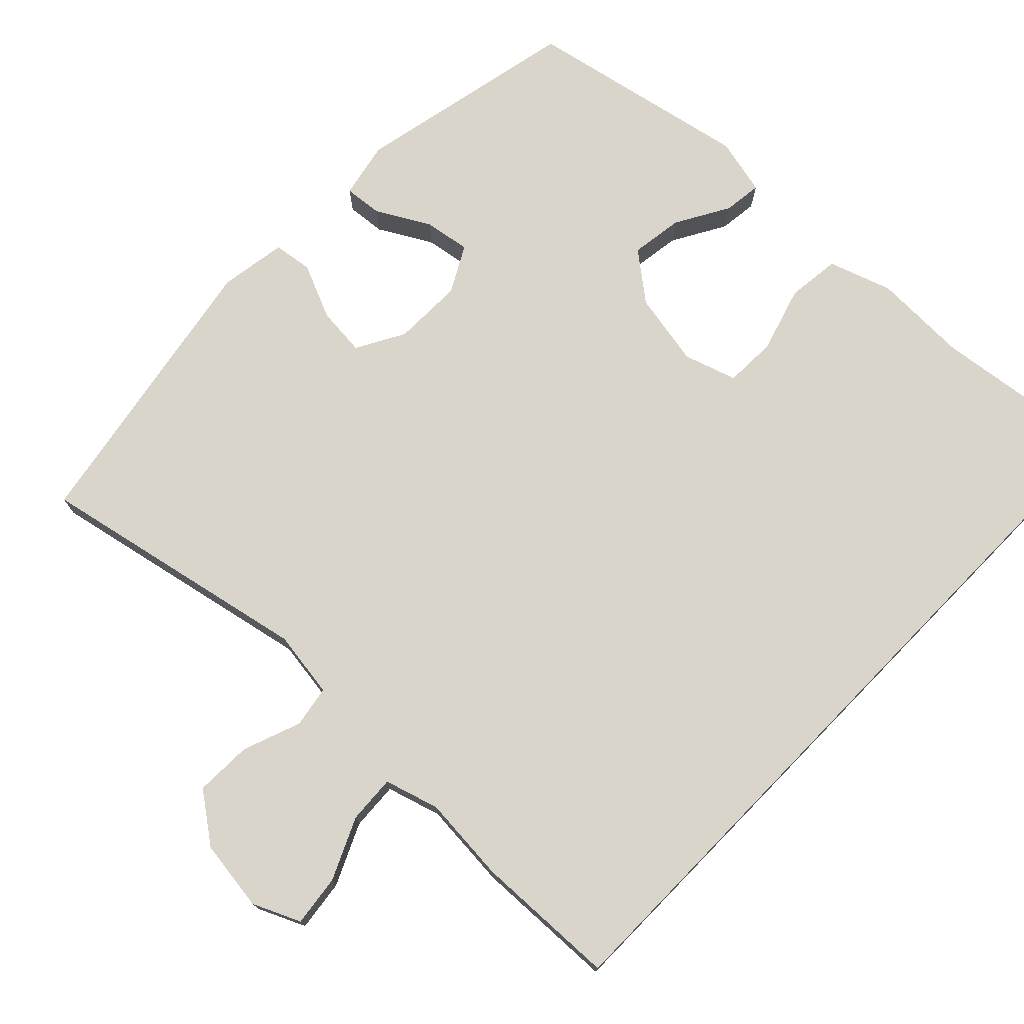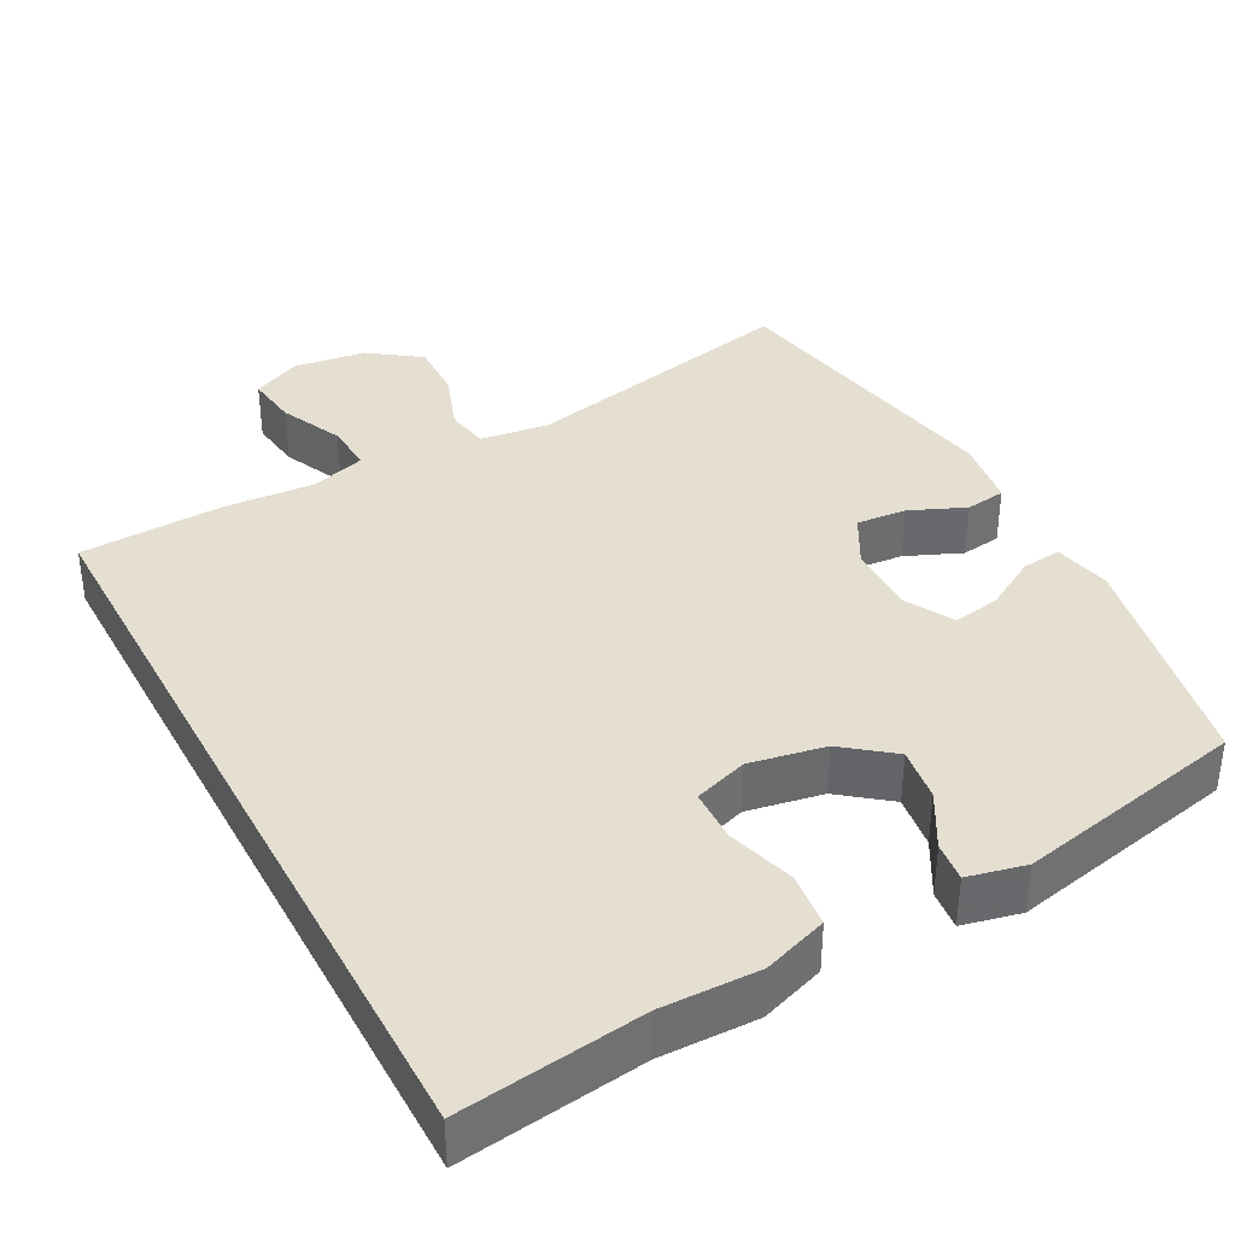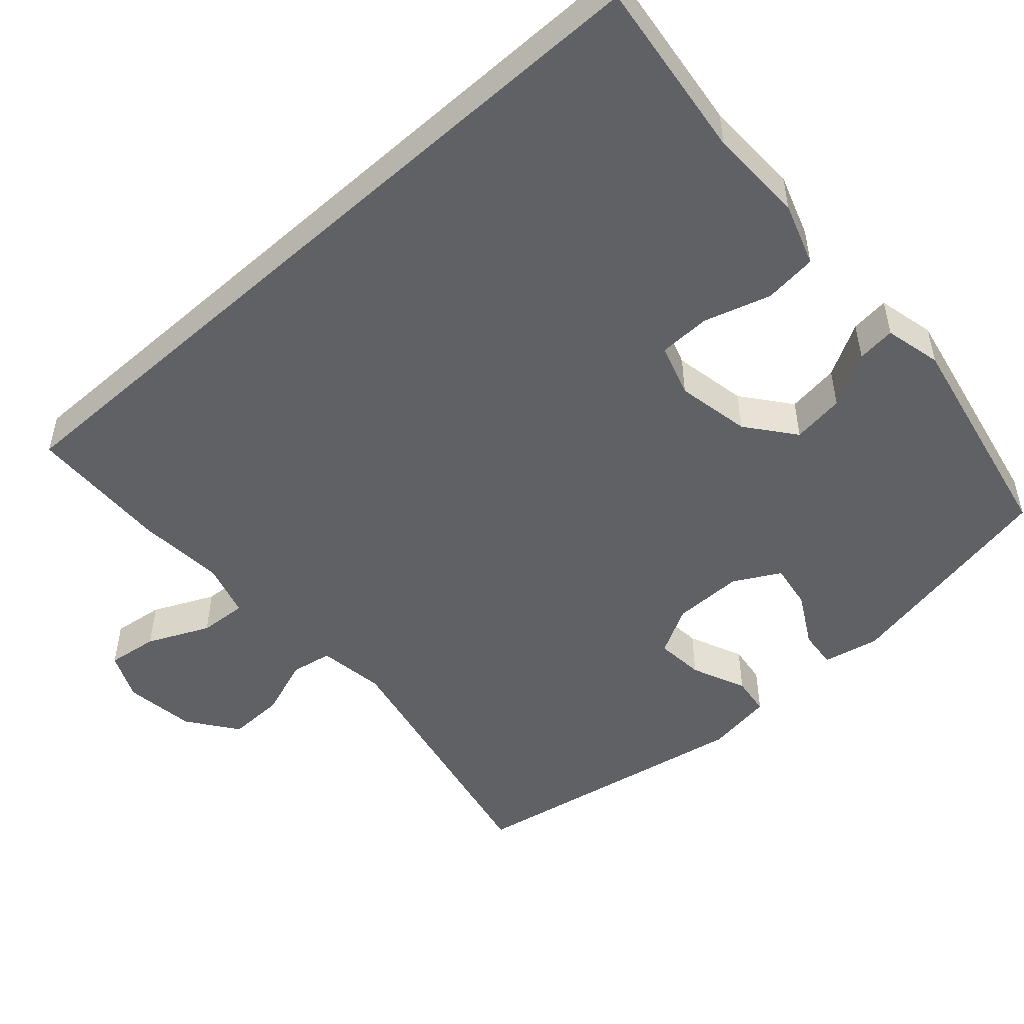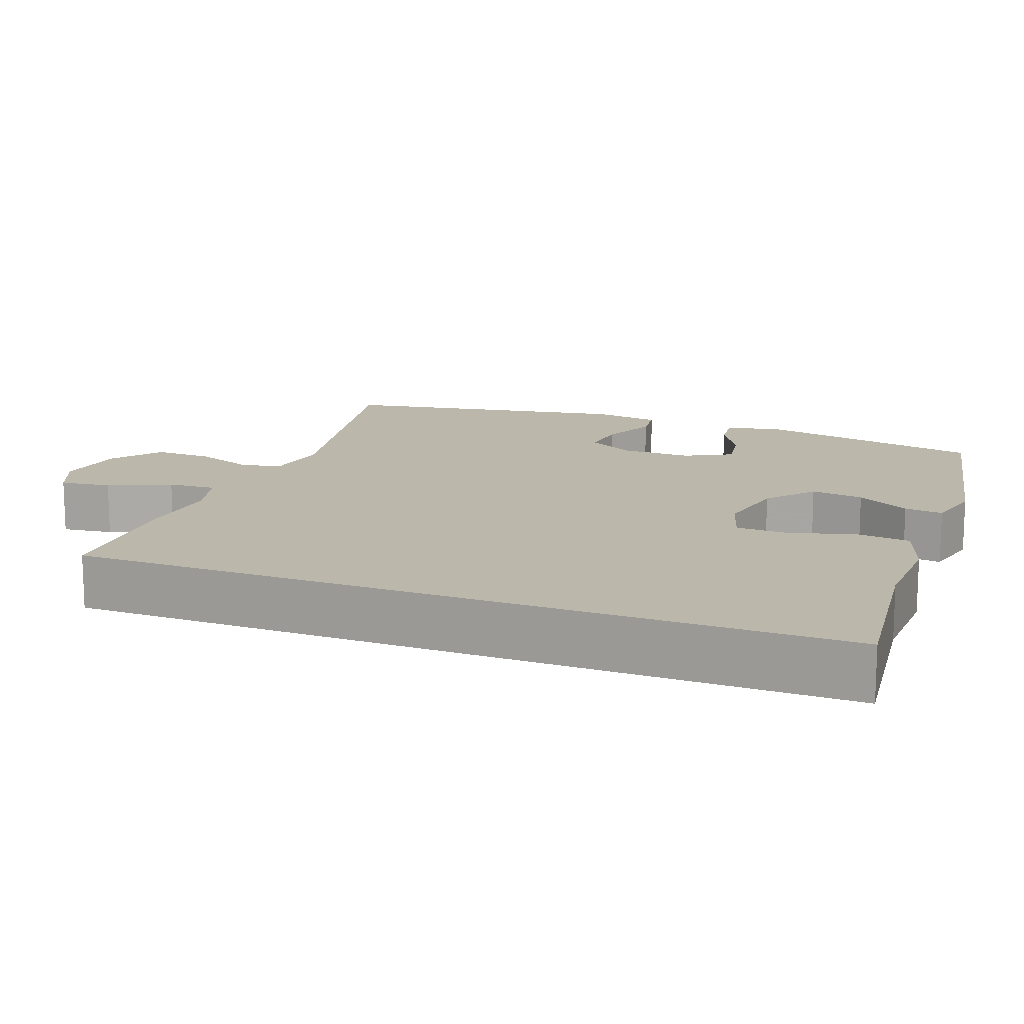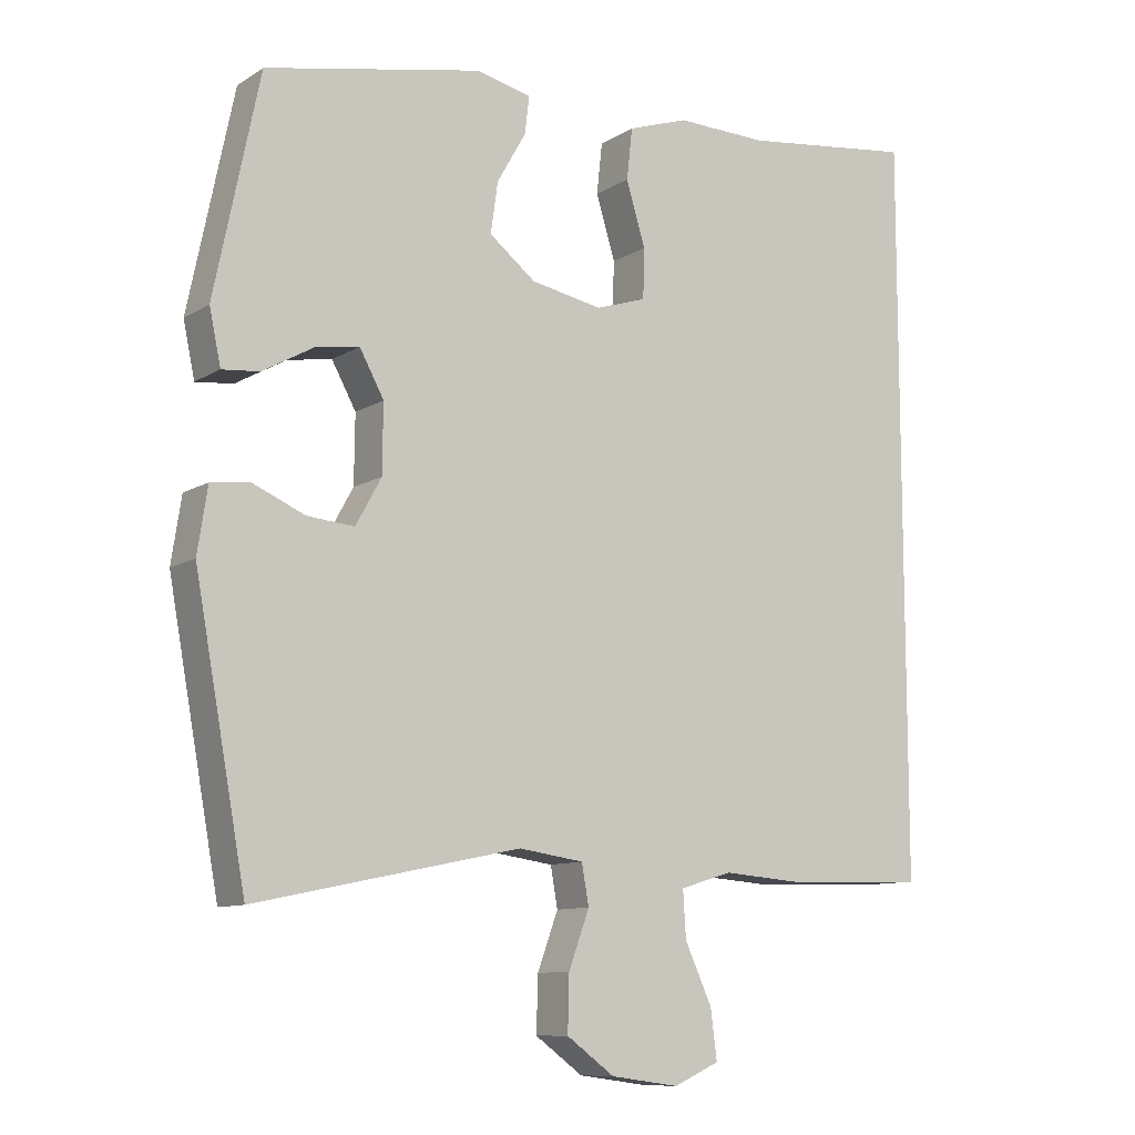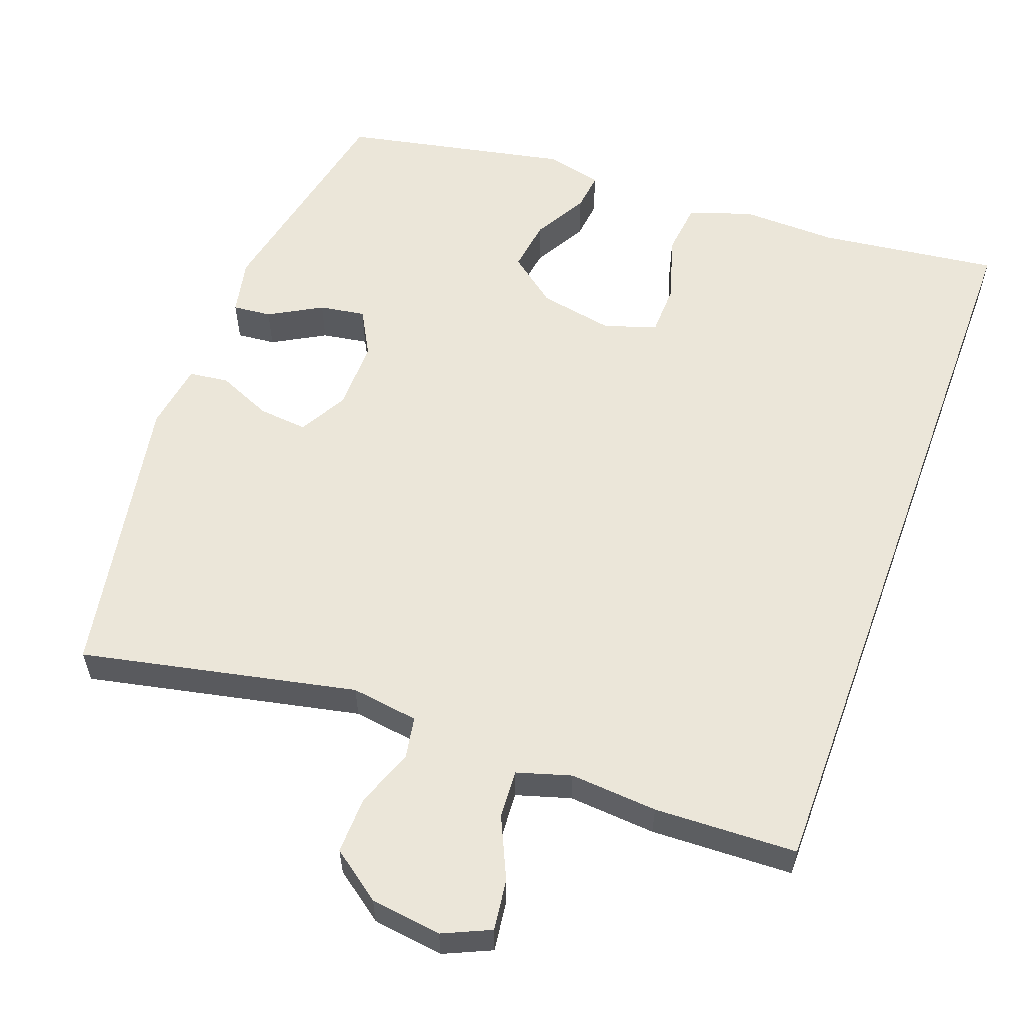
<metadata>
{"format":"obj","ext":"obj","renderer":"f3d","projection":"perspective","resolution":1024,"background":"white","views":[{"elev":74.7,"azim":-135.7,"up":"+Y"},{"elev":37.5,"azim":-28.3,"up":"+Y"},{"elev":-50.0,"azim":-48.1,"up":"+Y"},{"elev":14.4,"azim":-68.7,"up":"+Y"},{"elev":-10.2,"azim":146.2,"up":"+Z"},{"elev":57.6,"azim":-159.8,"up":"+Y"}]}
</metadata>
<code>
v -0.5 0.07 0.59
v -0.257 0.07 0.559
v -0.128 0.07 0.562
v -0.043 0.07 0.533
v -0.035 0.07 0.461
v -0.062 0.07 0.372
v -0.06 0.07 0.302
v 0.011 0.07 0.279
v 0.111 0.07 0.298
v 0.176 0.07 0.349
v 0.166 0.07 0.42
v 0.125 0.07 0.492
v 0.119 0.07 0.544
v 0.196 0.07 0.562
v 0.5 0.07 0.5
v 0.563 0.07 0.195
v 0.547 0.07 0.119
v 0.495 0.07 0.124
v 0.424 0.07 0.164
v 0.362 0.07 0.174
v 0.328 0.07 0.112
v 0.329 0.07 0.017
v 0.365 0.07 -0.048
v 0.431 0.07 -0.042
v 0.505 0.07 -0.01
v 0.558 0.07 -0.017
v 0.572 0.07 -0.108
v 0.5 0.07 -0.5
v 0.129 0.07 -0.422
v 0.038 0.07 -0.435
v 0.028 0.07 -0.491
v 0.057 0.07 -0.57
v 0.059 0.07 -0.647
v -0.008 0.07 -0.696
v -0.104 0.07 -0.709
v -0.168 0.07 -0.68
v -0.159 0.07 -0.611
v -0.121 0.07 -0.528
v -0.117 0.07 -0.463
v -0.19 0.07 -0.441
v -0.308 0.07 -0.45
v -0.5 0.07 -0.443
v -0.5 0 0.59
v -0.257 0 0.559
v -0.128 0 0.562
v -0.043 0 0.533
v -0.035 0 0.461
v -0.062 0 0.372
v -0.06 0 0.302
v 0.011 0 0.279
v 0.111 0 0.298
v 0.176 0 0.349
v 0.166 0 0.42
v 0.125 0 0.492
v 0.119 0 0.544
v 0.196 0 0.562
v 0.5 0 0.5
v 0.563 0 0.195
v 0.547 0 0.119
v 0.495 0 0.124
v 0.424 0 0.164
v 0.362 0 0.174
v 0.328 0 0.112
v 0.329 0 0.017
v 0.365 0 -0.048
v 0.431 0 -0.042
v 0.505 0 -0.01
v 0.558 0 -0.017
v 0.572 0 -0.108
v 0.5 0 -0.5
v 0.129 0 -0.422
v 0.038 0 -0.435
v 0.028 0 -0.491
v 0.057 0 -0.57
v 0.059 0 -0.647
v -0.008 0 -0.696
v -0.104 0 -0.709
v -0.168 0 -0.68
v -0.159 0 -0.611
v -0.121 0 -0.528
v -0.117 0 -0.463
v -0.19 0 -0.441
v -0.308 0 -0.45
v -0.5 0 -0.443
f 40 41 42 1
f 39 40 1 2
f 35 36 37 38
f 35 38 39
f 34 35 39
f 31 32 33 34
f 31 34 39 2
f 26 27 28 29
f 24 25 26 29
f 23 24 29 30
f 22 23 30
f 21 22 30
f 16 17 18 19
f 16 19 20
f 15 16 20
f 14 15 20 21
f 11 12 13 14
f 10 11 14 21
f 3 4 5 6
f 3 6 7
f 30 31 2 3
f 9 10 21 30
f 8 9 30
f 7 8 30
f 3 7 30
f 43 84 83 82
f 44 43 82 81
f 80 79 78 77
f 81 80 77
f 81 77 76
f 76 75 74 73
f 44 81 76 73
f 71 70 69 68
f 71 68 67 66
f 72 71 66 65
f 72 65 64
f 72 64 63
f 61 60 59 58
f 62 61 58
f 62 58 57
f 63 62 57 56
f 56 55 54 53
f 63 56 53 52
f 48 47 46 45
f 49 48 45
f 45 44 73 72
f 72 63 52 51
f 72 51 50
f 72 50 49
f 72 49 45
f 1 43 44 2
f 2 44 45 3
f 3 45 46 4
f 4 46 47 5
f 5 47 48 6
f 6 48 49 7
f 7 49 50 8
f 8 50 51 9
f 9 51 52 10
f 10 52 53 11
f 11 53 54 12
f 12 54 55 13
f 13 55 56 14
f 14 56 57 15
f 15 57 58 16
f 16 58 59 17
f 17 59 60 18
f 18 60 61 19
f 19 61 62 20
f 20 62 63 21
f 21 63 64 22
f 22 64 65 23
f 23 65 66 24
f 24 66 67 25
f 25 67 68 26
f 26 68 69 27
f 27 69 70 28
f 28 70 71 29
f 29 71 72 30
f 30 72 73 31
f 31 73 74 32
f 32 74 75 33
f 33 75 76 34
f 34 76 77 35
f 35 77 78 36
f 36 78 79 37
f 37 79 80 38
f 38 80 81 39
f 39 81 82 40
f 40 82 83 41
f 41 83 84 42
f 42 84 43 1

</code>
